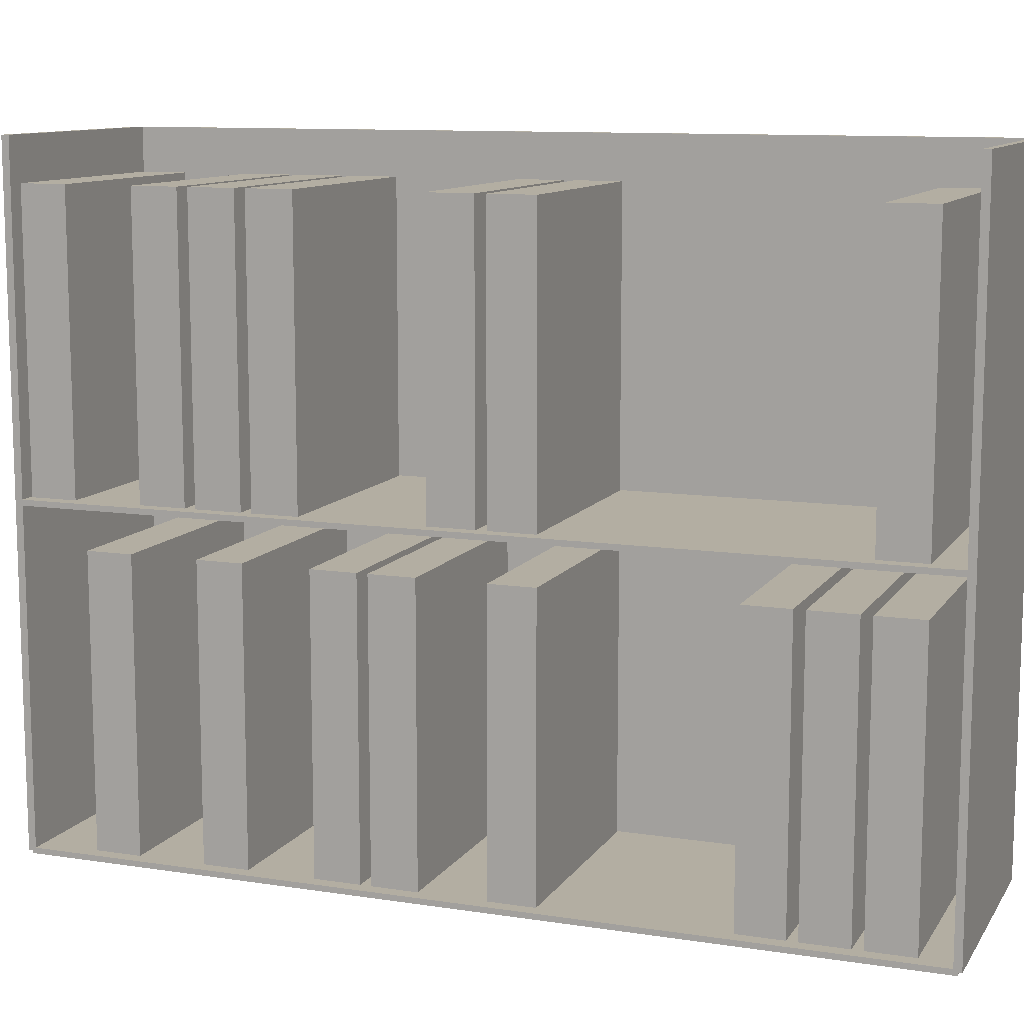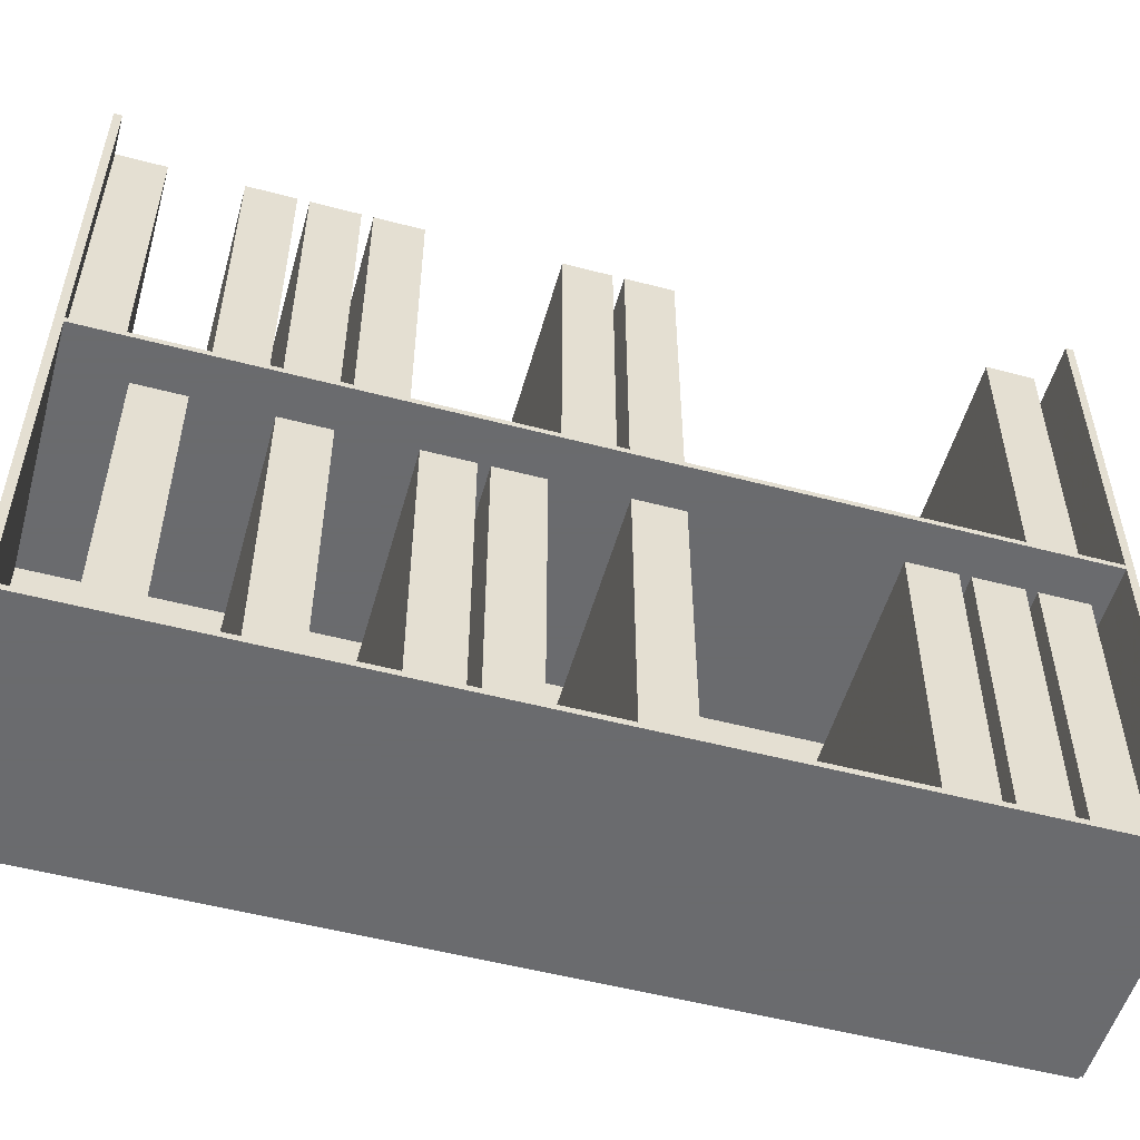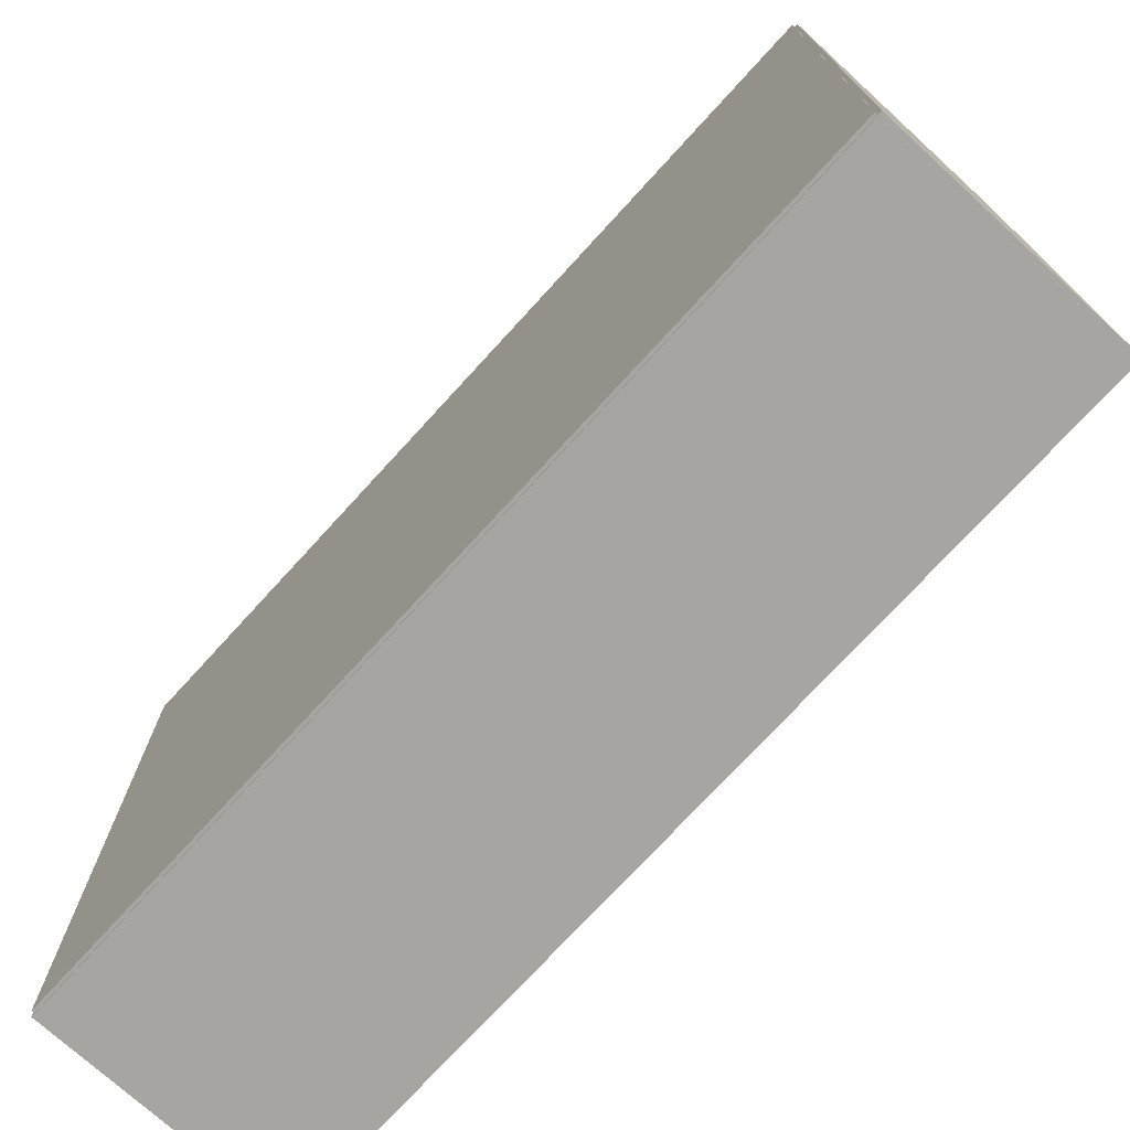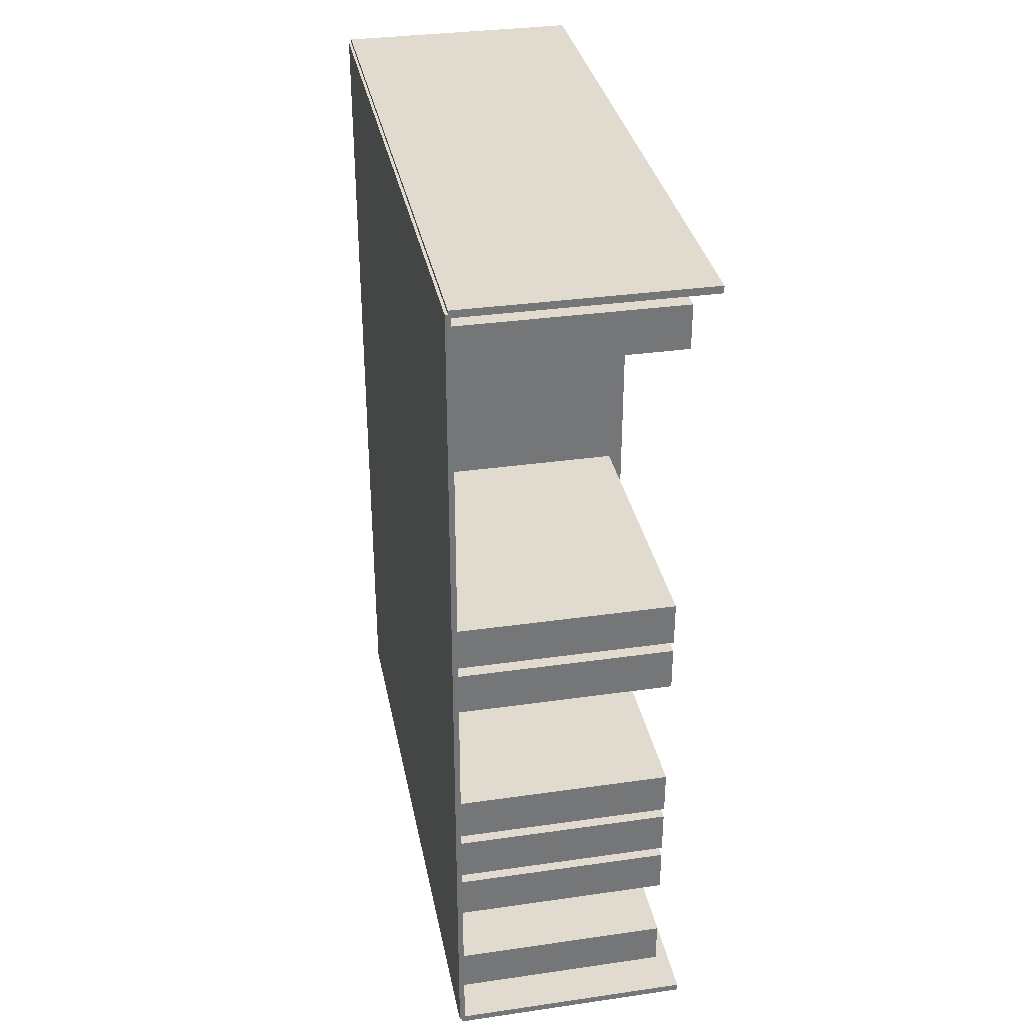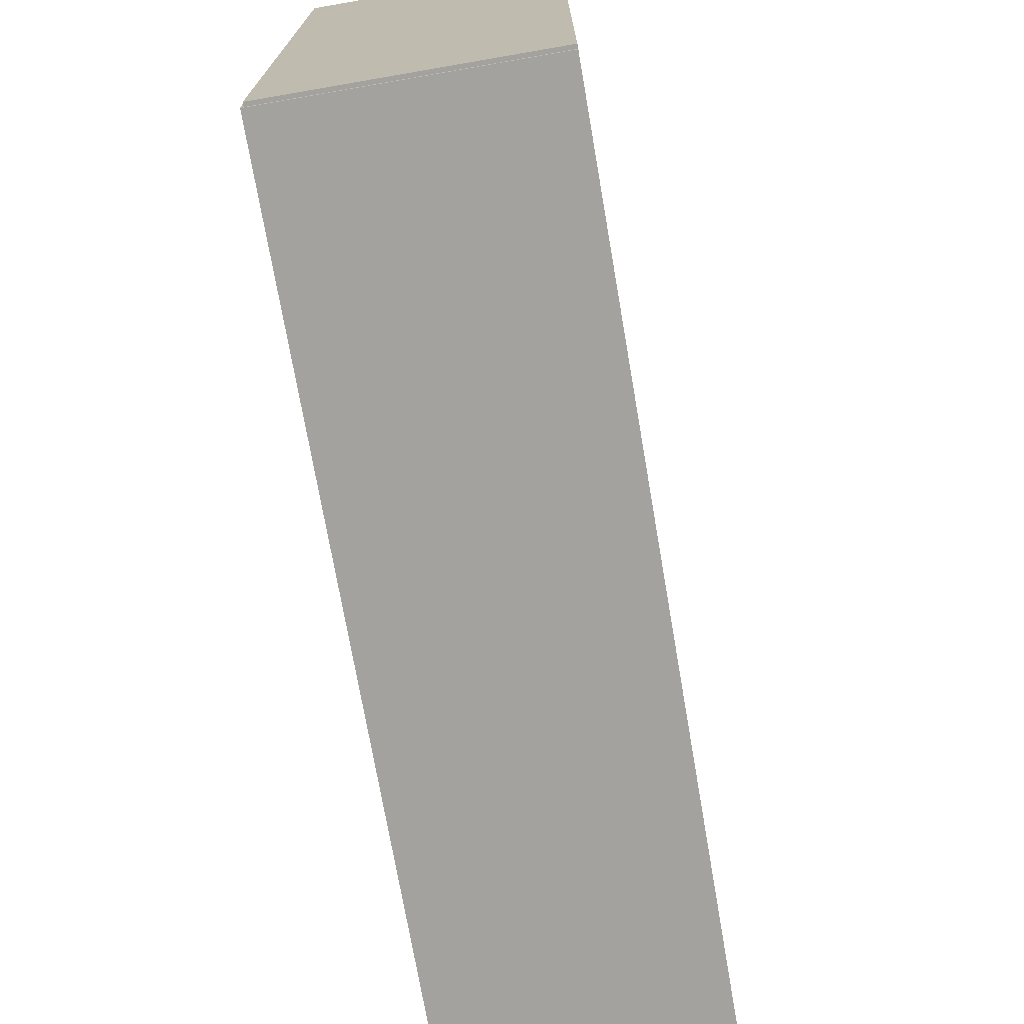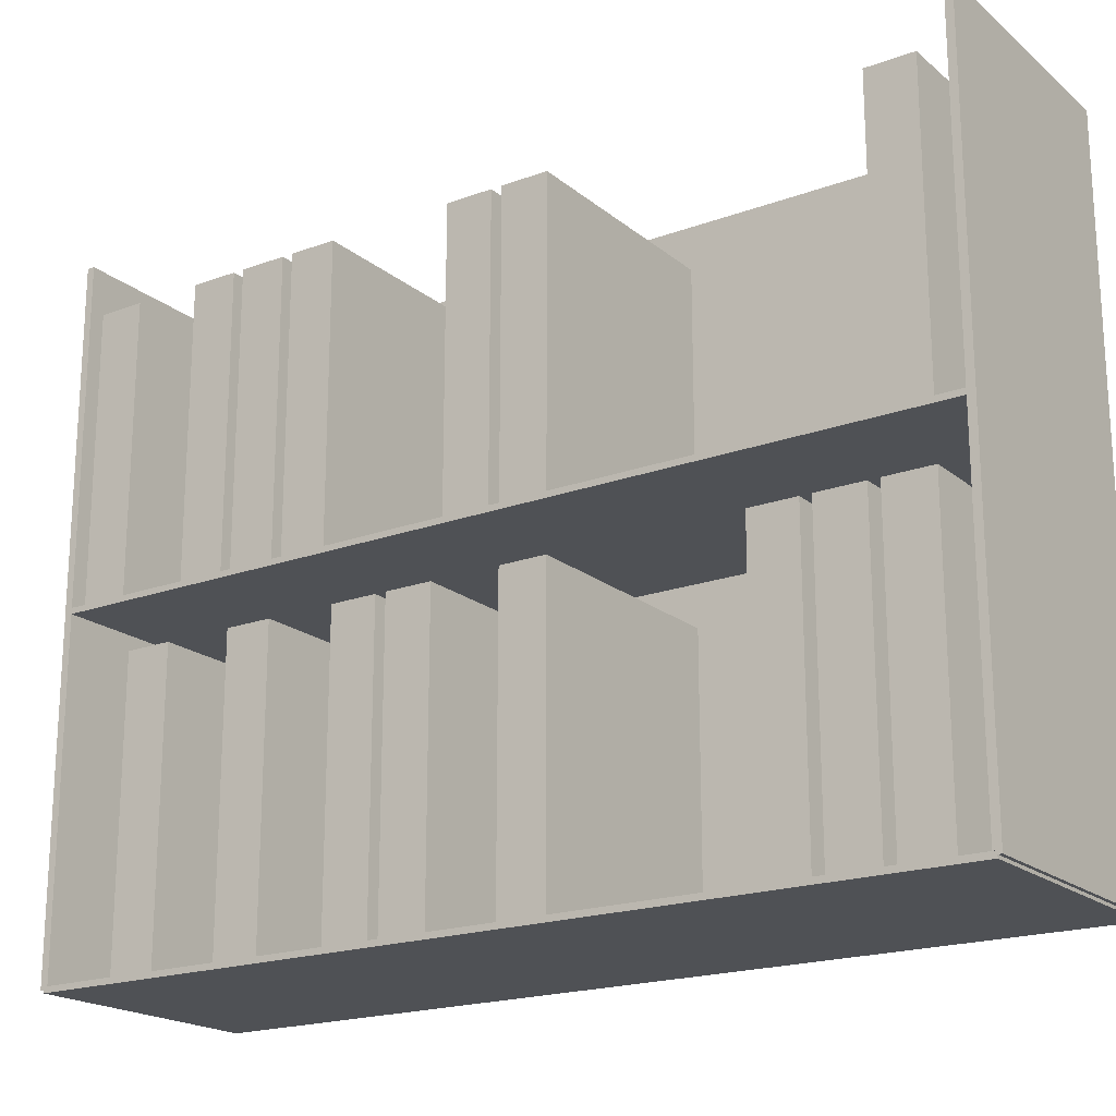
<metadata>
{"format":"obj","ext":"obj","renderer":"f3d","projection":"perspective","resolution":1024,"background":"white","views":[{"elev":10.8,"azim":110.8,"up":"+Z"},{"elev":-53.3,"azim":74.3,"up":"+Z"},{"elev":-73.8,"azim":-42.4,"up":"+Z"},{"elev":33.7,"azim":-11.0,"up":"+Y"},{"elev":-72.6,"azim":9.8,"up":"+Z"},{"elev":-19.6,"azim":124.4,"up":"+Z"}]}
</metadata>
<code>
v -0.1013 -0.3623 -0.00232
v -0.1013 -0.3623 0.00232
v -0.1013 0.3623 -0.00232
v -0.1013 0.3623 0.00232
v 0.1013 -0.3623 -0.00232
v 0.1013 -0.3623 0.00232
v 0.1013 0.3623 -0.00232
v 0.1013 0.3623 0.00232
v -0.09898 -0.3623 0
v -0.1036 -0.3623 0
v -0.09898 0.3623 0
v -0.1036 0.3623 0
v -0.09898 -0.3623 0.5534
v -0.1036 -0.3623 0.5534
v -0.09898 0.3623 0.5534
v -0.1036 0.3623 0.5534
v -0.1013 -0.3623 0.2744
v -0.1013 -0.3623 0.279
v -0.1013 0.3623 0.2744
v -0.1013 0.3623 0.279
v 0.1013 -0.3623 0.2744
v 0.1013 -0.3623 0.279
v 0.1013 0.3623 0.2744
v 0.1013 0.3623 0.279
v -0.1013 0.3592 0.5534
v -0.1013 0.3654 0.5534
v -0.1013 0.3592 0
v -0.1013 0.3654 0
v 0.1013 0.3592 0.5534
v 0.1013 0.3654 0.5534
v 0.1013 0.3592 0
v 0.1013 0.3654 0
v -0.1013 -0.3592 0
v -0.1013 -0.3654 0
v -0.1013 -0.3592 0.5534
v -0.1013 -0.3654 0.5534
v 0.1013 -0.3592 0
v 0.1013 -0.3654 0
v 0.1013 -0.3592 0.5534
v 0.1013 -0.3654 0.5534
v -0.09666 -0.2732 0
v -0.09666 -0.3111 0
v -0.09666 -0.2732 0.2406
v -0.09666 -0.3111 0.2406
v 0.08974 -0.2732 0
v 0.08974 -0.3111 0
v 0.08974 -0.2732 0.2406
v 0.08974 -0.3111 0.2406
v -0.09666 -0.18 0
v -0.09666 -0.2178 0
v -0.09666 -0.18 0.2406
v -0.09666 -0.2178 0.2406
v 0.08974 -0.18 0
v 0.08974 -0.2178 0
v 0.08974 -0.18 0.2406
v 0.08974 -0.2178 0.2406
v -0.09666 -0.08673 0
v -0.09666 -0.1246 0
v -0.09666 -0.08673 0.2406
v -0.09666 -0.1246 0.2406
v 0.08974 -0.08673 0
v 0.08974 -0.1246 0
v 0.08974 -0.08673 0.2406
v 0.08974 -0.1246 0.2406
v -0.09666 -0.0401 0
v -0.09666 -0.07793 0
v -0.09666 -0.0401 0.2406
v -0.09666 -0.07793 0.2406
v 0.08974 -0.0401 0
v 0.08974 -0.07793 0
v 0.08974 -0.0401 0.2406
v 0.08974 -0.07793 0.2406
v -0.09666 0.05315 0
v -0.09666 0.01532 0
v -0.09666 0.05315 0.2406
v -0.09666 0.01532 0.2406
v 0.08974 0.05315 0
v 0.08974 0.01532 0
v 0.08974 0.05315 0.2406
v 0.08974 0.01532 0.2406
v -0.09666 0.2397 0
v -0.09666 0.2018 0
v -0.09666 0.2397 0.2406
v -0.09666 0.2018 0.2406
v 0.08974 0.2397 0
v 0.08974 0.2018 0
v 0.08974 0.2397 0.2406
v 0.08974 0.2018 0.2406
v -0.09666 0.2863 0
v -0.09666 0.2485 0
v -0.09666 0.2863 0.2406
v -0.09666 0.2485 0.2406
v 0.08974 0.2863 0
v 0.08974 0.2485 0
v 0.08974 0.2863 0.2406
v 0.08974 0.2485 0.2406
v -0.09666 0.3329 0
v -0.09666 0.2951 0
v -0.09666 0.3329 0.2406
v -0.09666 0.2951 0.2406
v 0.08974 0.3329 0
v 0.08974 0.2951 0
v 0.08974 0.3329 0.2406
v 0.08974 0.2951 0.2406
v -0.09666 -0.3199 0.2767
v -0.09666 -0.3577 0.2767
v -0.09666 -0.3199 0.5173
v -0.09666 -0.3577 0.5173
v 0.08974 -0.3199 0.2767
v 0.08974 -0.3577 0.2767
v 0.08974 -0.3199 0.5173
v 0.08974 -0.3577 0.5173
v -0.09666 -0.2266 0.2767
v -0.09666 -0.2644 0.2767
v -0.09666 -0.2266 0.5173
v -0.09666 -0.2644 0.5173
v 0.08974 -0.2266 0.2767
v 0.08974 -0.2644 0.2767
v 0.08974 -0.2266 0.5173
v 0.08974 -0.2644 0.5173
v -0.09666 -0.18 0.2767
v -0.09666 -0.2178 0.2767
v -0.09666 -0.18 0.5173
v -0.09666 -0.2178 0.5173
v 0.08974 -0.18 0.2767
v 0.08974 -0.2178 0.2767
v 0.08974 -0.18 0.5173
v 0.08974 -0.2178 0.5173
v -0.09666 -0.1334 0.2767
v -0.09666 -0.1712 0.2767
v -0.09666 -0.1334 0.5173
v -0.09666 -0.1712 0.5173
v 0.08974 -0.1334 0.2767
v 0.08974 -0.1712 0.2767
v 0.08974 -0.1334 0.5173
v 0.08974 -0.1712 0.5173
v -0.09666 0.006528 0.2767
v -0.09666 -0.0313 0.2767
v -0.09666 0.006528 0.5173
v -0.09666 -0.0313 0.5173
v 0.08974 0.006528 0.2767
v 0.08974 -0.0313 0.2767
v 0.08974 0.006528 0.5173
v 0.08974 -0.0313 0.5173
v -0.09666 0.05315 0.2767
v -0.09666 0.01532 0.2767
v -0.09666 0.05315 0.5173
v -0.09666 0.01532 0.5173
v 0.08974 0.05315 0.2767
v 0.08974 0.01532 0.2767
v 0.08974 0.05315 0.5173
v 0.08974 0.01532 0.5173
v -0.09666 0.3329 0.2767
v -0.09666 0.2951 0.2767
v -0.09666 0.3329 0.5173
v -0.09666 0.2951 0.5173
v 0.08974 0.3329 0.2767
v 0.08974 0.2951 0.2767
v 0.08974 0.3329 0.5173
v 0.08974 0.2951 0.5173
f 2 4 1
f 5 2 1
f 1 4 3
f 3 5 1
f 2 8 4
f 6 2 5
f 6 8 2
f 4 8 3
f 7 5 3
f 3 8 7
f 7 6 5
f 8 6 7
f 10 12 9
f 13 10 9
f 9 12 11
f 11 13 9
f 10 16 12
f 14 10 13
f 14 16 10
f 12 16 11
f 15 13 11
f 11 16 15
f 15 14 13
f 16 14 15
f 18 20 17
f 21 18 17
f 17 20 19
f 19 21 17
f 18 24 20
f 22 18 21
f 22 24 18
f 20 24 19
f 23 21 19
f 19 24 23
f 23 22 21
f 24 22 23
f 26 28 25
f 29 26 25
f 25 28 27
f 27 29 25
f 26 32 28
f 30 26 29
f 30 32 26
f 28 32 27
f 31 29 27
f 27 32 31
f 31 30 29
f 32 30 31
f 34 36 33
f 37 34 33
f 33 36 35
f 35 37 33
f 34 40 36
f 38 34 37
f 38 40 34
f 36 40 35
f 39 37 35
f 35 40 39
f 39 38 37
f 40 38 39
f 42 44 41
f 45 42 41
f 41 44 43
f 43 45 41
f 42 48 44
f 46 42 45
f 46 48 42
f 44 48 43
f 47 45 43
f 43 48 47
f 47 46 45
f 48 46 47
f 50 52 49
f 53 50 49
f 49 52 51
f 51 53 49
f 50 56 52
f 54 50 53
f 54 56 50
f 52 56 51
f 55 53 51
f 51 56 55
f 55 54 53
f 56 54 55
f 58 60 57
f 61 58 57
f 57 60 59
f 59 61 57
f 58 64 60
f 62 58 61
f 62 64 58
f 60 64 59
f 63 61 59
f 59 64 63
f 63 62 61
f 64 62 63
f 66 68 65
f 69 66 65
f 65 68 67
f 67 69 65
f 66 72 68
f 70 66 69
f 70 72 66
f 68 72 67
f 71 69 67
f 67 72 71
f 71 70 69
f 72 70 71
f 74 76 73
f 77 74 73
f 73 76 75
f 75 77 73
f 74 80 76
f 78 74 77
f 78 80 74
f 76 80 75
f 79 77 75
f 75 80 79
f 79 78 77
f 80 78 79
f 82 84 81
f 85 82 81
f 81 84 83
f 83 85 81
f 82 88 84
f 86 82 85
f 86 88 82
f 84 88 83
f 87 85 83
f 83 88 87
f 87 86 85
f 88 86 87
f 90 92 89
f 93 90 89
f 89 92 91
f 91 93 89
f 90 96 92
f 94 90 93
f 94 96 90
f 92 96 91
f 95 93 91
f 91 96 95
f 95 94 93
f 96 94 95
f 98 100 97
f 101 98 97
f 97 100 99
f 99 101 97
f 98 104 100
f 102 98 101
f 102 104 98
f 100 104 99
f 103 101 99
f 99 104 103
f 103 102 101
f 104 102 103
f 106 108 105
f 109 106 105
f 105 108 107
f 107 109 105
f 106 112 108
f 110 106 109
f 110 112 106
f 108 112 107
f 111 109 107
f 107 112 111
f 111 110 109
f 112 110 111
f 114 116 113
f 117 114 113
f 113 116 115
f 115 117 113
f 114 120 116
f 118 114 117
f 118 120 114
f 116 120 115
f 119 117 115
f 115 120 119
f 119 118 117
f 120 118 119
f 122 124 121
f 125 122 121
f 121 124 123
f 123 125 121
f 122 128 124
f 126 122 125
f 126 128 122
f 124 128 123
f 127 125 123
f 123 128 127
f 127 126 125
f 128 126 127
f 130 132 129
f 133 130 129
f 129 132 131
f 131 133 129
f 130 136 132
f 134 130 133
f 134 136 130
f 132 136 131
f 135 133 131
f 131 136 135
f 135 134 133
f 136 134 135
f 138 140 137
f 141 138 137
f 137 140 139
f 139 141 137
f 138 144 140
f 142 138 141
f 142 144 138
f 140 144 139
f 143 141 139
f 139 144 143
f 143 142 141
f 144 142 143
f 146 148 145
f 149 146 145
f 145 148 147
f 147 149 145
f 146 152 148
f 150 146 149
f 150 152 146
f 148 152 147
f 151 149 147
f 147 152 151
f 151 150 149
f 152 150 151
f 154 156 153
f 157 154 153
f 153 156 155
f 155 157 153
f 154 160 156
f 158 154 157
f 158 160 154
f 156 160 155
f 159 157 155
f 155 160 159
f 159 158 157
f 160 158 159

</code>
